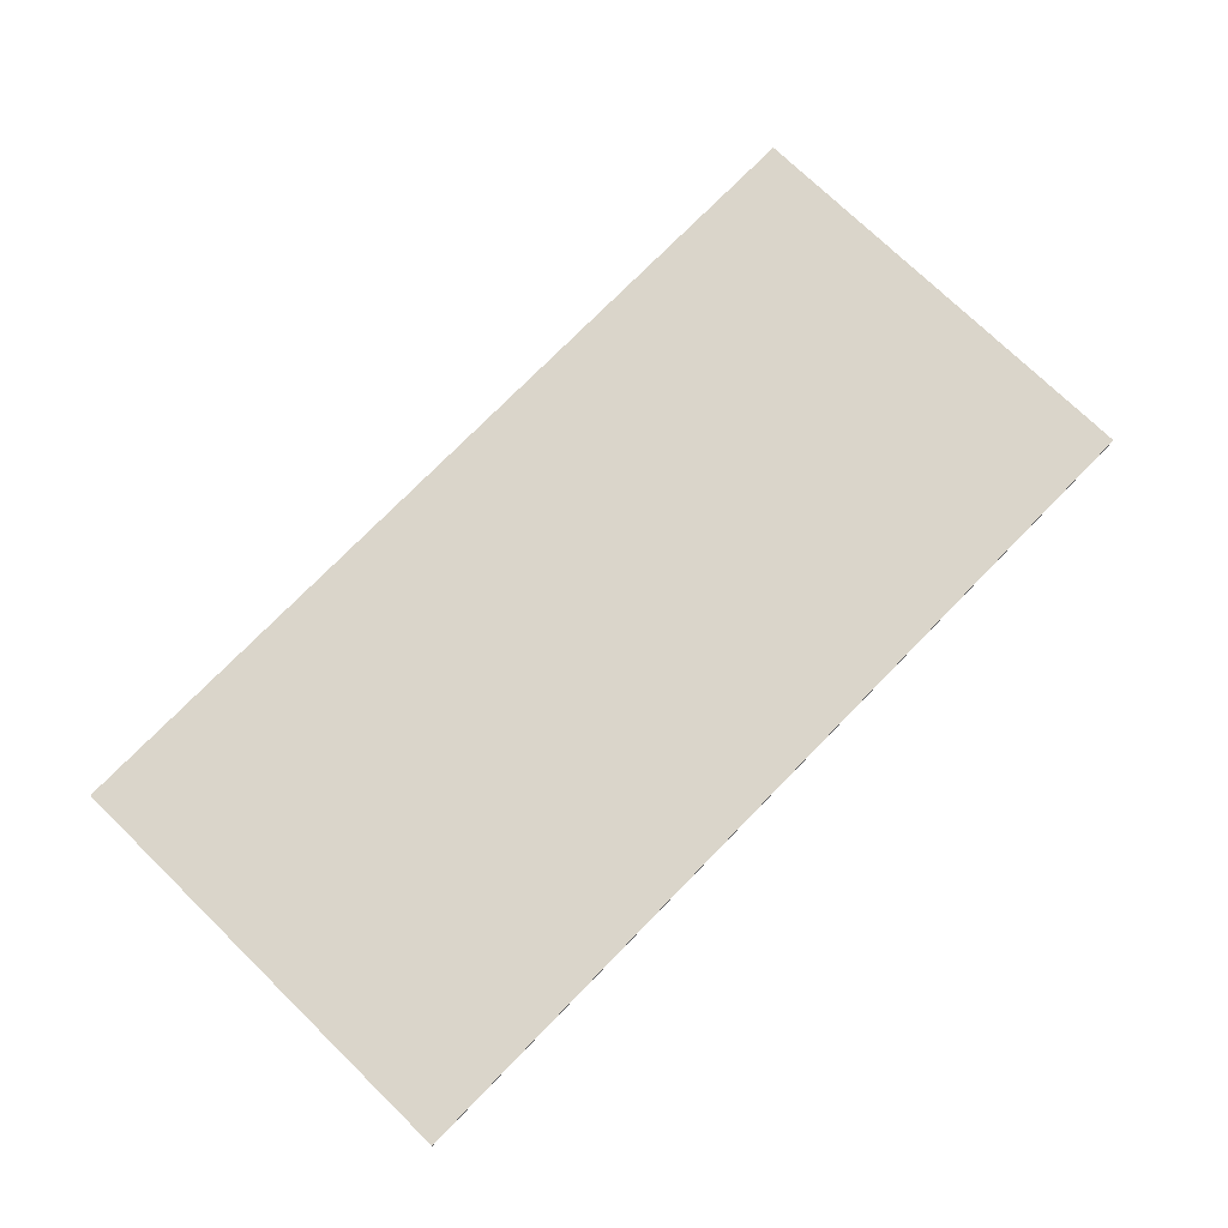
<metadata>
{"format":"obj","ext":"obj","renderer":"f3d","projection":"perspective","resolution":1024,"background":"white","views":[{"elev":74.3,"azim":134.2,"up":"+Y"}]}
</metadata>
<code>
v 1.95 0 0.95
v 1.95 0 -0.95
v -1.95 0 -0.95
v -1.95 0 0.95
v -1.95 -0.0125 0.95
v 1.95 -0.0125 0.95
v 1.95 0 0.95
v -1.95 0 0.95
v -1.95 -0.0125 -0.95
v -1.95 -0.0125 0.95
v -1.95 0 0.95
v -1.95 0 -0.95
v 1.95 -0.0125 -0.95
v -1.95 -0.0125 -0.95
v -1.95 0 -0.95
v 1.95 0 -0.95
v 1.95 -0.0125 0.95
v 1.95 -0.0125 -0.95
v 1.95 0 -0.95
v 1.95 0 0.95
v -0.7466 -0.0125 -0.155
v -0.7405 -0.0125 -0.1623
v -0.6246 -0.0125 -0.1611
v -0.6112 -0.0125 -0.1575
v -0.915 -0.0125 -0.3044
v -0.9174 -0.0125 -0.362
v -0.9089 -0.0125 -0.3486
v -0.9052 -0.0125 -0.3351
v -0.6246 -0.0125 -0.1611
v -0.6381 -0.0125 -0.1685
v -0.5124 -0.0125 -0.2309
v -0.6112 -0.0125 -0.1575
v -1.38 -0.0125 -0.291
v -1.355 -0.0125 -0.155
v -1.391 -0.0125 -0.1599
v -1.399 -0.0125 -0.2848
v -1.399 -0.0125 -0.2848
v -1.391 -0.0125 -0.1599
v -1.416 -0.0125 -0.1685
v -1.42 -0.0125 -0.2763
v -1.441 -0.0125 -0.2628
v -1.416 -0.0125 -0.1685
v -1.437 -0.0125 -0.1795
v -1.454 -0.0125 -0.2481
v -1.454 -0.0125 -0.2481
v -1.437 -0.0125 -0.1795
v -1.453 -0.0125 -0.1942
v -1.462 -0.0125 -0.2212
v -1.462 -0.0125 -0.2212
v -1.46 -0.0125 -0.2363
v -1.454 -0.0125 -0.2481
v -1.416 -0.0125 -0.1685
v -1.441 -0.0125 -0.2628
v -1.42 -0.0125 -0.2763
v -1.617 -0.0125 -0.3449
v -1.399 -0.0125 -0.2848
v -1.42 -0.0125 -0.2763
v -1.502 -0.0125 -0.2798
v -1.399 -0.0125 -0.2848
v -1.617 -0.0125 -0.3449
v -1.38 -0.0125 -0.291
v -1.38 -0.0125 -0.291
v -1.617 -0.0125 -0.3449
v -1.186 -0.0125 -0.3474
v -1.186 -0.0125 -0.3413
v -0.7759 -0.0125 -0.1966
v -0.7405 -0.0125 -0.1623
v -0.7466 -0.0125 -0.155
v -0.7857 -0.0125 -0.2028
v -1.661 -0.0125 -0.4
v -0.9967 -0.0125 -0.4
v -1.186 -0.0125 -0.3474
v -1.617 -0.0125 -0.3449
v -1.655 -0.0125 -0.2925
v -1.631 -0.0125 -0.3522
v -1.617 -0.0125 -0.3449
v -1.645 -0.0125 -0.2875
v -1.665 -0.0125 -0.3915
v -1.631 -0.0125 -0.3522
v -1.655 -0.0125 -0.2925
v -1.695 -0.0125 -0.3275
v -1.631 -0.0125 -0.3522
v -1.665 -0.0125 -0.3915
v -1.661 -0.0125 -0.4
v -1.617 -0.0125 -0.3449
v -0.2391 -0.0125 -0.2187
v -0.2586 -0.0125 -0.2665
v -0.2355 -0.0125 -0.242
v -0.2294 -0.0125 -0.2309
v -0.7857 -0.0125 -0.2028
v -0.7466 -0.0125 -0.155
v -1.202 -0.0125 -0.2106
v -0.7979 -0.0125 -0.2077
v -0.6381 -0.0125 -0.1685
v -0.7405 -0.0125 -0.1623
v -0.7759 -0.0125 -0.1966
v -0.8577 -0.0125 -0.3877
v -0.9089 -0.0125 -0.3486
v -0.9174 -0.0125 -0.362
v -0.8577 -0.0125 -0.3877
v -0.8577 -0.0125 -0.3877
v -0.7857 -0.0125 -0.2028
v -0.7979 -0.0125 -0.2077
v -0.9065 -0.0125 -0.3204
v -0.9699 -0.0125 -0.2714
v -0.9736 -0.0125 -0.3926
v -0.9614 -0.0125 -0.389
v -0.9467 -0.0125 -0.2799
v -1.202 -0.0125 -0.2181
v -0.9699 -0.0125 -0.2714
v -0.7979 -0.0125 -0.2077
v -1.202 -0.0125 -0.2106
v -1.186 -0.0125 -0.3413
v -0.9699 -0.0125 -0.2714
v -1.202 -0.0125 -0.2181
v -1.38 -0.0125 -0.291
v -0.7466 -0.0125 -0.155
v -1.355 -0.0125 -0.155
v -1.202 -0.0125 -0.2106
v -1.202 -0.0125 -0.2181
v -1.202 -0.0125 -0.2106
v -1.355 -0.0125 -0.155
v -1.38 -0.0125 -0.291
v -0.7979 -0.0125 -0.2077
v -0.9699 -0.0125 -0.2714
v -0.9467 -0.0125 -0.2799
v -0.915 -0.0125 -0.3044
v -0.9052 -0.0125 -0.3351
v -0.9065 -0.0125 -0.3204
v -0.7979 -0.0125 -0.2077
v -0.9467 -0.0125 -0.2799
v -0.9272 -0.0125 -0.2922
v -0.7979 -0.0125 -0.2077
v -0.9272 -0.0125 -0.2922
v -0.915 -0.0125 -0.3044
v -0.9284 -0.0125 -0.3718
v -0.9174 -0.0125 -0.362
v -0.915 -0.0125 -0.3044
v -0.9272 -0.0125 -0.2922
v -0.7979 -0.0125 -0.2077
v -0.915 -0.0125 -0.3044
v -0.9065 -0.0125 -0.3204
v -0.9065 -0.0125 -0.3204
v -0.9052 -0.0125 -0.3351
v -0.8577 -0.0125 -0.3877
v -0.9418 -0.0125 -0.3804
v -0.9284 -0.0125 -0.3718
v -0.9272 -0.0125 -0.2922
v -0.9467 -0.0125 -0.2799
v -0.9052 -0.0125 -0.3351
v -0.9089 -0.0125 -0.3486
v -0.8577 -0.0125 -0.3877
v -0.7759 -0.0125 -0.1966
v -0.7857 -0.0125 -0.2028
v -0.8577 -0.0125 -0.3877
v -0.9467 -0.0125 -0.2799
v -0.9614 -0.0125 -0.389
v -0.9418 -0.0125 -0.3804
v -0.8577 -0.0125 -0.3877
v -0.9174 -0.0125 -0.362
v -0.9284 -0.0125 -0.3718
v -0.8528 -0.0125 -0.4
v -0.9736 -0.0125 -0.3926
v -0.9699 -0.0125 -0.2714
v -1.186 -0.0125 -0.3474
v -0.9967 -0.0125 -0.4
v -0.9418 -0.0125 -0.3804
v -0.9614 -0.0125 -0.389
v -0.8528 -0.0125 -0.4
v -0.9967 -0.0125 -0.4
v -1.661 -0.0125 -0.4
v -1.95 -0.0125 -0.95
v -0.3379 -0.0125 -0.5188
v -0.9967 -0.0125 -0.4
v -0.3379 -0.0125 -0.5188
v -0.8528 -0.0125 -0.4
v -0.9736 -0.0125 -0.3926
v -0.7466 -0.0125 -0.155
v -0.6112 -0.0125 -0.1575
v -0.4929 -0.0125 -0.155
v -1.95 -0.0125 0.95
v -0.4929 -0.0125 -0.155
v -0.6112 -0.0125 -0.1575
v -0.5124 -0.0125 -0.2309
v -0.499 -0.0125 -0.2236
v -0.6246 -0.0125 -0.1611
v -0.7405 -0.0125 -0.1623
v -0.6381 -0.0125 -0.1685
v -0.9284 -0.0125 -0.3718
v -0.9418 -0.0125 -0.3804
v -0.8528 -0.0125 -0.4
v -0.3477 -0.0125 -0.5139
v -0.6942 -0.0125 -0.4
v -0.8528 -0.0125 -0.4
v -0.3379 -0.0125 -0.5188
v -0.6942 -0.0125 -0.4
v -0.6771 -0.0125 -0.3914
v -0.8577 -0.0125 -0.3877
v -0.8528 -0.0125 -0.4
v -0.9614 -0.0125 -0.389
v -0.9736 -0.0125 -0.3926
v -0.8528 -0.0125 -0.4
v -0.6771 -0.0125 -0.3914
v -0.6942 -0.0125 -0.4
v -0.3477 -0.0125 -0.5139
v -0.3599 -0.0125 -0.5053
v -0.6625 -0.0125 -0.3804
v -0.6381 -0.0125 -0.1685
v -0.8577 -0.0125 -0.3877
v -0.6771 -0.0125 -0.3914
v -0.6625 -0.0125 -0.3804
v -0.6771 -0.0125 -0.3914
v -0.3599 -0.0125 -0.5053
v -0.5368 -0.0125 -0.3167
v -0.5124 -0.0125 -0.2309
v -0.5368 -0.0125 -0.3167
v -0.5294 -0.0125 -0.3057
v -0.499 -0.0125 -0.2236
v -0.6381 -0.0125 -0.1685
v -0.6625 -0.0125 -0.3804
v -0.5124 -0.0125 -0.2309
v -0.2391 -0.0125 -0.2187
v -0.3526 -0.0125 -0.3057
v -0.3245 -0.0125 -0.302
v -0.3038 -0.0125 -0.2959
v -0.4929 -0.0125 -0.155
v -0.499 -0.0125 -0.2236
v -0.4807 -0.0125 -0.2187
v -0.4929 -0.0125 -0.155
v -0.4807 -0.0125 -0.2187
v -0.2391 -0.0125 -0.2187
v -0.1562 -0.0125 -0.155
v -0.2391 -0.0125 -0.2187
v -0.2306 -0.0125 -0.2236
v -0.0549 -0.0125 -0.1575
v -0.1562 -0.0125 -0.155
v -0.0366 -0.0125 -0.1623
v -0.02806 -0.0125 -0.2126
v -0.01952 -0.0125 -0.1966
v -0.01952 -0.0125 -0.1807
v -0.2391 -0.0125 -0.2187
v -0.2294 -0.0125 -0.2309
v -0.2306 -0.0125 -0.2236
v -0.0549 -0.0125 -0.1575
v -0.08174 -0.0125 -0.2702
v -0.0488 -0.0125 -0.2371
v -0.02806 -0.0125 -0.2126
v -0.1464 -0.0125 -0.3253
v -0.1769 -0.0125 -0.3412
v -0.1818 -0.0125 -0.5115
v -0.2806 -0.0125 -0.2836
v -0.2586 -0.0125 -0.2665
v -0.2391 -0.0125 -0.2187
v -0.3038 -0.0125 -0.2959
v -0.1769 -0.0125 -0.3412
v -0.1464 -0.0125 -0.3253
v -0.2355 -0.0125 -0.242
v -0.2586 -0.0125 -0.2665
v -0.2109 -0.0125 -0.3534
v -0.1769 -0.0125 -0.3412
v -0.2586 -0.0125 -0.2665
v -0.2428 -0.0125 -0.3571
v -0.3526 -0.0125 -0.3057
v -0.2391 -0.0125 -0.2187
v -0.4807 -0.0125 -0.2187
v -0.5294 -0.0125 -0.3057
v -0.2586 -0.0125 -0.2665
v -0.2806 -0.0125 -0.2836
v -0.2428 -0.0125 -0.3571
v -0.2428 -0.0125 -0.3571
v -0.3257 -0.0125 -0.3596
v -0.1818 -0.0125 -0.5115
v -0.4807 -0.0125 -0.2187
v -0.499 -0.0125 -0.2236
v -0.5294 -0.0125 -0.3057
v -0.3257 -0.0125 -0.3596
v -0.3477 -0.0125 -0.5139
v -0.3379 -0.0125 -0.5188
v -0.3257 -0.0125 -0.5225
v -0.3038 -0.0125 -0.2959
v -0.3245 -0.0125 -0.302
v -0.3257 -0.0125 -0.3596
v -0.2428 -0.0125 -0.3571
v -0.3526 -0.0125 -0.3057
v -0.5294 -0.0125 -0.3057
v -0.5368 -0.0125 -0.3167
v -0.3257 -0.0125 -0.3596
v -0.5124 -0.0125 -0.2309
v -0.6625 -0.0125 -0.3804
v -0.5368 -0.0125 -0.3167
v -0.3257 -0.0125 -0.5225
v -0.3379 -0.0125 -0.5188
v -1.95 -0.0125 -0.95
v -0.0366 -0.0125 -0.1623
v -0.01952 -0.0125 -0.1807
v -0.0244 -0.0125 -0.1709
v 0.7161 -0.0125 -0.2138
v 0.7625 -0.0125 -0.166
v 0.7588 -0.0125 -0.155
v 0.7064 -0.0125 -0.2187
v -0.0549 -0.0125 -0.1575
v -0.02806 -0.0125 -0.2126
v -0.0366 -0.0125 -0.1623
v 0.07686 -0.0125 -0.155
v -0.0366 -0.0125 -0.1623
v -0.0244 -0.0125 -0.1709
v 0.07686 -0.0125 -0.155
v -0.0244 -0.0125 -0.1709
v -0.01952 -0.0125 -0.1807
v 0.0675 -0.0125 -0.16
v -0.08174 -0.0125 -0.2702
v -0.0549 -0.0125 -0.1575
v -0.2306 -0.0125 -0.2236
v -0.2294 -0.0125 -0.2309
v 0.02562 -0.0125 -0.2077
v -0.01952 -0.0125 -0.1966
v -0.02806 -0.0125 -0.2126
v 0.02928 -0.0125 -0.2187
v 0.02928 -0.0125 -0.2187
v -0.0488 -0.0125 -0.2371
v -0.08174 -0.0125 -0.2702
v 0.1269 -0.0125 -0.3877
v -0.1208 -0.0125 -0.3057
v -0.08174 -0.0125 -0.2702
v -0.2294 -0.0125 -0.2309
v -0.1464 -0.0125 -0.3253
v -0.1208 -0.0125 -0.3057
v -0.1464 -0.0125 -0.3253
v -0.1818 -0.0125 -0.5115
v 0.1318 -0.0125 -0.4
v -0.2294 -0.0125 -0.2309
v -0.2355 -0.0125 -0.242
v -0.1464 -0.0125 -0.3253
v -0.3257 -0.0125 -0.3596
v -0.3257 -0.0125 -0.5225
v -0.1854 -0.0125 -0.5225
v -0.1818 -0.0125 -0.5115
v -0.1769 -0.0125 -0.3412
v -0.2109 -0.0125 -0.3534
v -0.1818 -0.0125 -0.5115
v -0.3599 -0.0125 -0.5053
v -0.3477 -0.0125 -0.5139
v -0.3257 -0.0125 -0.3596
v -0.5368 -0.0125 -0.3167
v -0.2806 -0.0125 -0.2836
v -0.3038 -0.0125 -0.2959
v -0.2428 -0.0125 -0.3571
v -0.2109 -0.0125 -0.3534
v -0.2428 -0.0125 -0.3571
v -0.1818 -0.0125 -0.5115
v -0.3245 -0.0125 -0.302
v -0.3526 -0.0125 -0.3057
v -0.3257 -0.0125 -0.3596
v 0.1269 -0.0125 -0.3877
v -0.08174 -0.0125 -0.2702
v -0.1208 -0.0125 -0.3057
v 0.1318 -0.0125 -0.4
v -0.02806 -0.0125 -0.2126
v -0.0488 -0.0125 -0.2371
v 0.02928 -0.0125 -0.2187
v 0.07686 -0.0125 -0.155
v -0.0549 -0.0125 -0.1575
v -0.0366 -0.0125 -0.1623
v 0.4843 -0.0125 -0.2187
v 0.7588 -0.0125 -0.155
v 0.07686 -0.0125 -0.155
v 0.2954 -0.0125 -0.2187
v -0.01952 -0.0125 -0.1807
v -0.01952 -0.0125 -0.1966
v 0.02562 -0.0125 -0.2077
v 0.0675 -0.0125 -0.16
v 0.07686 -0.0125 -0.155
v 0.0675 -0.0125 -0.16
v 0.02928 -0.0125 -0.2187
v 0.2954 -0.0125 -0.2187
v 0.2954 -0.0125 -0.2187
v 0.02928 -0.0125 -0.2187
v 0.1269 -0.0125 -0.3877
v 0.2989 -0.0125 -0.4
v 0.3111 -0.0125 -0.3914
v 0.2954 -0.0125 -0.2187
v 0.1318 -0.0125 -0.4
v 0.2954 -0.0125 -0.2187
v 0.1269 -0.0125 -0.3877
v 0.1318 -0.0125 -0.4
v 0.1318 -0.0125 -0.4
v -0.1818 -0.0125 -0.5115
v -0.1854 -0.0125 -0.5225
v 0.2989 -0.0125 -0.4
v 0.5125 -0.0125 -0.285
v 0.4843 -0.0125 -0.2187
v 0.3111 -0.0125 -0.3914
v 0.4025 -0.0125 -0.4
v 0.4843 -0.0125 -0.2187
v 0.2954 -0.0125 -0.2187
v 0.3111 -0.0125 -0.3914
v 0.7588 -0.0125 -0.155
v 0.4843 -0.0125 -0.2187
v 0.7064 -0.0125 -0.2187
v 0.7064 -0.0125 -0.2187
v 0.4843 -0.0125 -0.2187
v 0.5125 -0.0125 -0.285
v 0.685 -0.0125 -0.285
v -1.453 -0.0125 -0.1942
v -1.46 -0.0125 -0.2056
v -1.462 -0.0125 -0.2212
v -0.9699 -0.0125 -0.2714
v -1.186 -0.0125 -0.3413
v -1.186 -0.0125 -0.3474
v -0.1562 -0.0125 -0.155
v -0.0549 -0.0125 -0.1575
v 0.07686 -0.0125 -0.155
v 1.95 -0.0125 0.95
v 0.0675 -0.0125 -0.16
v 0.02562 -0.0125 -0.2077
v 0.02928 -0.0125 -0.2187
v 1.95 -0.0125 -0.155
v 0.83 -0.0125 -0.155
v 0.8275 -0.0125 -0.175
v 1.95 -0.0125 -0.155
v 0.8275 -0.0125 -0.175
v 0.8164 -0.0125 -0.2022
v 1.95 -0.0125 -0.4
v 0.8164 -0.0125 -0.2022
v 0.801 -0.0125 -0.2244
v 1.95 -0.0125 -0.4
v 0.801 -0.0125 -0.2244
v 0.7812 -0.0125 -0.2471
v 1.95 -0.0125 -0.4
v 0.7812 -0.0125 -0.2471
v 0.7622 -0.0125 -0.2634
v 1.95 -0.0125 -0.4
v 0.7321 -0.0125 -0.2801
v 0.685 -0.0125 -0.285
v 0.4025 -0.0125 -0.4
v 1.95 -0.0125 -0.4
v 0.685 -0.0125 -0.285
v 0.5125 -0.0125 -0.285
v 0.4025 -0.0125 -0.4
v 0.7622 -0.0125 -0.2634
v 0.7321 -0.0125 -0.2801
v 1.95 -0.0125 -0.4
v 0.7064 -0.0125 -0.2187
v 0.685 -0.0125 -0.285
v 0.7321 -0.0125 -0.2801
v 0.7622 -0.0125 -0.2634
v 0.7064 -0.0125 -0.2187
v 0.7622 -0.0125 -0.2634
v 0.7812 -0.0125 -0.2471
v 0.7161 -0.0125 -0.2138
v 0.7161 -0.0125 -0.2138
v 0.7812 -0.0125 -0.2471
v 0.801 -0.0125 -0.2244
v 0.7625 -0.0125 -0.166
v 0.7625 -0.0125 -0.166
v 0.801 -0.0125 -0.2244
v 0.8164 -0.0125 -0.2022
v 0.8275 -0.0125 -0.175
v 0.7625 -0.0125 -0.166
v 0.8275 -0.0125 -0.175
v 0.83 -0.0125 -0.155
v 0.7588 -0.0125 -0.155
v 0.4025 -0.0125 -0.4
v 0.3111 -0.0125 -0.3914
v 0.2989 -0.0125 -0.4
v 1.95 -0.0125 -0.95
v 0.2989 -0.0125 -0.4
v -0.1854 -0.0125 -0.5225
v 1.95 -0.0125 -0.95
v 1.95 -0.0125 -0.4
v 0.4025 -0.0125 -0.4
v 1.95 -0.0125 -0.95
v -1.95 -0.0125 -0.95
v 1.95 -0.0125 -0.95
v -0.1854 -0.0125 -0.5225
v -0.3257 -0.0125 -0.5225
v -1.522 -0.0125 -0.2056
v -1.522 -0.0125 -0.2212
v -1.462 -0.0125 -0.2212
v -1.46 -0.0125 -0.2056
v -1.521 -0.0125 -0.1942
v -1.522 -0.0125 -0.2056
v -1.46 -0.0125 -0.2056
v -1.453 -0.0125 -0.1942
v -1.515 -0.0125 -0.1795
v -1.521 -0.0125 -0.1942
v -1.453 -0.0125 -0.1942
v -1.437 -0.0125 -0.1795
v -1.506 -0.0125 -0.1685
v -1.515 -0.0125 -0.1795
v -1.437 -0.0125 -0.1795
v -1.416 -0.0125 -0.1685
v -1.496 -0.0125 -0.1599
v -1.506 -0.0125 -0.1685
v -1.416 -0.0125 -0.1685
v -1.488 -0.0125 -0.1562
v -1.488 -0.0125 -0.1562
v -1.416 -0.0125 -0.1685
v -1.391 -0.0125 -0.1599
v -1.488 -0.0125 -0.1562
v -1.391 -0.0125 -0.1599
v -1.355 -0.0125 -0.155
v -1.95 -0.0125 0.95
v -1.462 -0.0125 -0.2212
v -1.522 -0.0125 -0.2212
v -1.52 -0.0125 -0.2363
v -1.46 -0.0125 -0.2363
v -1.46 -0.0125 -0.2363
v -1.52 -0.0125 -0.2363
v -1.517 -0.0125 -0.2506
v -1.454 -0.0125 -0.2481
v -1.454 -0.0125 -0.2481
v -1.517 -0.0125 -0.2506
v -1.511 -0.0125 -0.2653
v -1.441 -0.0125 -0.2628
v -1.441 -0.0125 -0.2628
v -1.511 -0.0125 -0.2653
v -1.502 -0.0125 -0.2798
v -1.42 -0.0125 -0.2763
v -1.511 -0.0125 -0.2653
v -1.603 -0.0125 -0.28
v -1.502 -0.0125 -0.2798
v -1.517 -0.0125 -0.2506
v -1.603 -0.0125 -0.28
v -1.511 -0.0125 -0.2653
v -1.52 -0.0125 -0.2363
v -1.603 -0.0125 -0.28
v -1.517 -0.0125 -0.2506
v -1.522 -0.0125 -0.2212
v -1.603 -0.0125 -0.28
v -1.52 -0.0125 -0.2363
v -1.603 -0.0125 -0.28
v -1.522 -0.0125 -0.2212
v -1.522 -0.0125 -0.2056
v -1.627 -0.0125 -0.2825
v -1.627 -0.0125 -0.2825
v -1.522 -0.0125 -0.2056
v -1.521 -0.0125 -0.1942
v -1.645 -0.0125 -0.2875
v -1.95 -0.0125 -0.155
v -1.645 -0.0125 -0.2875
v -1.521 -0.0125 -0.1942
v -1.515 -0.0125 -0.1795
v -1.95 -0.0125 -0.155
v -1.515 -0.0125 -0.1795
v -1.506 -0.0125 -0.1685
v -1.496 -0.0125 -0.1599
v -1.95 -0.0125 -0.155
v -1.506 -0.0125 -0.1685
v -1.488 -0.0125 -0.1562
v -1.95 -0.0125 -0.155
v -1.496 -0.0125 -0.1599
v -1.95 -0.0125 -0.155
v -1.655 -0.0125 -0.2925
v -1.645 -0.0125 -0.2875
v -1.95 -0.0125 -0.155
v -1.695 -0.0125 -0.3275
v -1.655 -0.0125 -0.2925
v -1.95 -0.0125 -0.155
v -1.725 -0.0125 -0.36
v -1.695 -0.0125 -0.3275
v -1.95 -0.0125 -0.155
v -1.73 -0.0125 -0.37
v -1.725 -0.0125 -0.36
v -1.95 -0.0125 -0.155
v -1.732 -0.0125 -0.385
v -1.73 -0.0125 -0.37
v -1.732 -0.0125 -0.4
v -1.732 -0.0125 -0.385
v -1.95 -0.0125 -0.155
v -1.95 -0.0125 -0.4
v -1.627 -0.0125 -0.2825
v -1.645 -0.0125 -0.2875
v -1.617 -0.0125 -0.3449
v -1.603 -0.0125 -0.28
v -1.502 -0.0125 -0.2798
v -1.603 -0.0125 -0.28
v -1.617 -0.0125 -0.3449
v -1.665 -0.0125 -0.3915
v -1.695 -0.0125 -0.3275
v -1.725 -0.0125 -0.36
v -1.73 -0.0125 -0.37
v -1.665 -0.0125 -0.3915
v -1.73 -0.0125 -0.37
v -1.732 -0.0125 -0.385
v -1.661 -0.0125 -0.4
v -1.732 -0.0125 -0.385
v -1.732 -0.0125 -0.4
v -1.661 -0.0125 -0.4
v -1.732 -0.0125 -0.4
v -1.95 -0.0125 -0.4
v -1.95 -0.0125 -0.95
v -1.95 -0.0125 -0.95
v -1.661 -0.0125 -0.4
v -1.732 -0.0125 -0.4
v -1.95 -0.0125 0.95
v -1.95 -0.0125 -0.155
v -1.488 -0.0125 -0.1562
v -1.95 -0.0125 0.95
v -1.355 -0.0125 -0.155
v -0.7466 -0.0125 -0.155
v 1.95 -0.0125 0.95
v -1.95 -0.0125 0.95
v -0.4929 -0.0125 -0.155
v -0.1562 -0.0125 -0.155
v 1.95 -0.0125 0.95
v 0.07686 -0.0125 -0.155
v 0.7588 -0.0125 -0.155
v 1.95 -0.0125 0.95
v 0.7588 -0.0125 -0.155
v 0.83 -0.0125 -0.155
v 1.95 -0.0125 0.95
v 0.83 -0.0125 -0.155
v 1.95 -0.0125 -0.155
g mesh4746925
f 1 2 3
f 3 4 1
f 5 6 7
f 7 8 5
f 9 10 11
f 11 12 9
f 13 14 15
f 15 16 13
f 17 18 19
f 19 20 17
f 21 22 23
f 23 24 21
f 25 26 27
f 27 28 25
f 29 30 31
f 31 32 29
f 33 34 35
f 35 36 33
f 37 38 39
f 39 40 37
f 41 42 43
f 43 44 41
f 45 46 47
f 47 48 45
f 49 50 51
f 52 53 54
f 55 56 57
f 57 58 55
f 59 60 61
f 62 63 64
f 64 65 62
f 66 67 68
f 68 69 66
f 70 71 72
f 72 73 70
f 74 75 76
f 76 77 74
f 78 79 80
f 80 81 78
f 82 83 84
f 84 85 82
f 86 87 88
f 88 89 86
f 90 91 92
f 92 93 90
f 94 95 96
f 96 97 94
f 98 99 100
f 101 102 103
f 103 104 101
f 105 106 107
f 107 108 105
f 109 110 111
f 111 112 109
f 113 114 115
f 115 116 113
f 117 118 119
f 120 121 122
f 122 123 120
f 124 125 126
f 127 128 129
f 130 131 132
f 133 134 135
f 136 137 138
f 138 139 136
f 140 141 142
f 143 144 145
f 146 147 148
f 148 149 146
f 150 151 152
f 153 154 155
f 156 157 158
f 159 160 161
f 161 162 159
f 163 164 165
f 165 166 163
f 167 168 169
f 170 171 172
f 172 173 170
f 174 175 176
f 176 177 174
f 178 179 180
f 180 181 178
f 182 183 184
f 184 185 182
f 186 187 188
f 189 190 191
f 192 193 194
f 194 195 192
f 196 197 198
f 198 199 196
f 200 201 202
f 203 204 205
f 205 206 203
f 207 208 209
f 209 210 207
f 211 212 213
f 213 214 211
f 215 216 217
f 217 218 215
f 219 220 221
f 222 223 224
f 224 225 222
f 226 227 228
f 229 230 231
f 231 232 229
f 233 234 235
f 235 236 233
f 237 238 239
f 239 240 237
f 241 242 243
f 244 245 246
f 246 247 244
f 248 249 250
f 251 252 253
f 253 254 251
f 255 256 257
f 257 258 255
f 259 260 261
f 261 262 259
f 263 264 265
f 265 266 263
f 267 268 269
f 270 271 272
f 273 274 275
f 276 277 278
f 278 279 276
f 280 281 282
f 282 283 280
f 284 285 286
f 286 287 284
f 288 289 290
f 291 292 293
f 294 295 296
f 297 298 299
f 299 300 297
f 301 302 303
f 304 305 306
f 307 308 309
f 309 310 307
f 311 312 313
f 313 314 311
f 315 316 317
f 317 318 315
f 319 320 321
f 321 322 319
f 323 324 325
f 325 326 323
f 327 328 329
f 329 330 327
f 331 332 333
f 334 335 336
f 336 337 334
f 338 339 340
f 341 342 343
f 343 344 341
f 345 346 347
f 348 349 350
f 351 352 353
f 354 355 356
f 356 357 354
f 358 359 360
f 361 362 363
f 364 365 366
f 366 367 364
f 368 369 370
f 370 371 368
f 372 373 374
f 374 375 372
f 376 377 378
f 379 380 381
f 381 382 379
f 383 384 385
f 386 387 388
f 388 389 386
f 390 391 392
f 392 393 390
f 394 395 396
f 397 398 399
f 400 401 402
f 402 403 400
f 404 405 406
f 407 408 409
f 410 411 412
f 412 413 410
f 414 415 416
f 417 418 419
f 420 421 422
f 422 423 420
f 424 425 426
f 427 428 429
f 430 431 432
f 433 434 435
f 435 436 433
f 437 438 439
f 440 441 442
f 443 444 445
f 445 446 443
f 447 448 449
f 449 450 447
f 451 452 453
f 453 454 451
f 455 456 457
f 457 458 455
f 459 460 461
f 461 462 459
f 463 464 465
f 465 466 463
f 467 468 469
f 470 471 472
f 473 474 475
f 475 476 473
f 477 478 479
f 479 480 477
f 481 482 483
f 483 484 481
f 485 486 487
f 487 488 485
f 489 490 491
f 491 492 489
f 493 494 495
f 495 496 493
f 497 498 499
f 500 501 502
f 502 503 500
f 504 505 506
f 506 507 504
f 508 509 510
f 510 511 508
f 512 513 514
f 514 515 512
f 516 517 518
f 518 519 516
f 520 521 522
f 523 524 525
f 526 527 528
f 529 530 531
f 532 533 534
f 534 535 532
f 536 537 538
f 538 539 536
f 540 541 542
f 542 543 540
f 544 545 546
f 547 548 549
f 550 551 552
f 553 554 555
f 556 557 558
f 559 560 561
f 562 563 564
f 565 566 567
f 568 569 570
f 570 571 568
f 572 573 574
f 574 575 572
f 576 577 578
f 579 580 581
f 581 582 579
f 583 584 585
f 585 586 583
f 587 588 589
f 590 591 592
f 593 594 595
f 596 597 598
f 599 600 601
f 602 603 604
f 604 605 602
f 606 607 608
f 609 610 611
f 612 613 614

</code>
